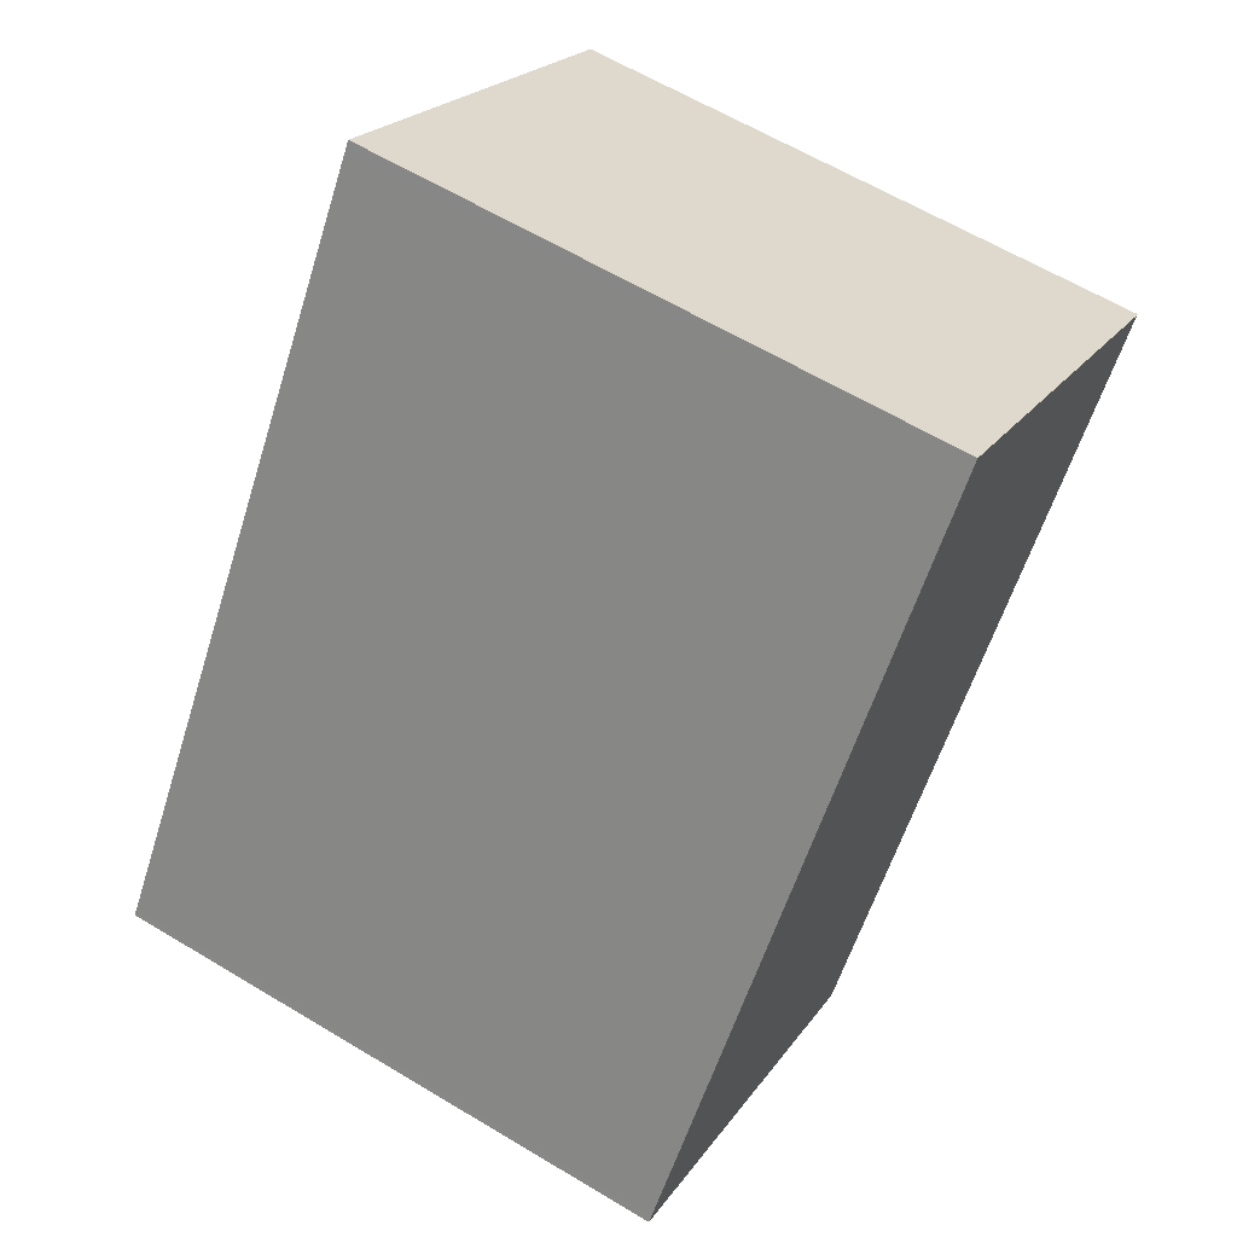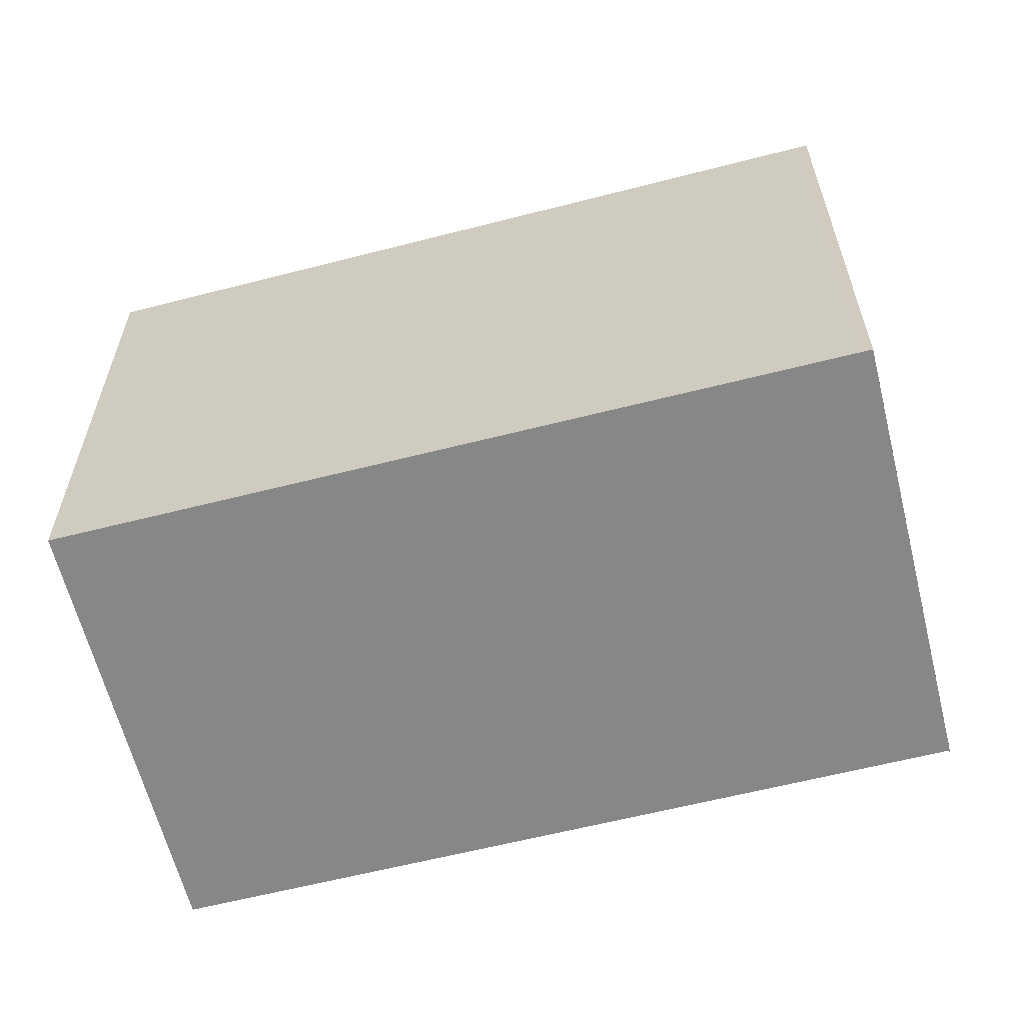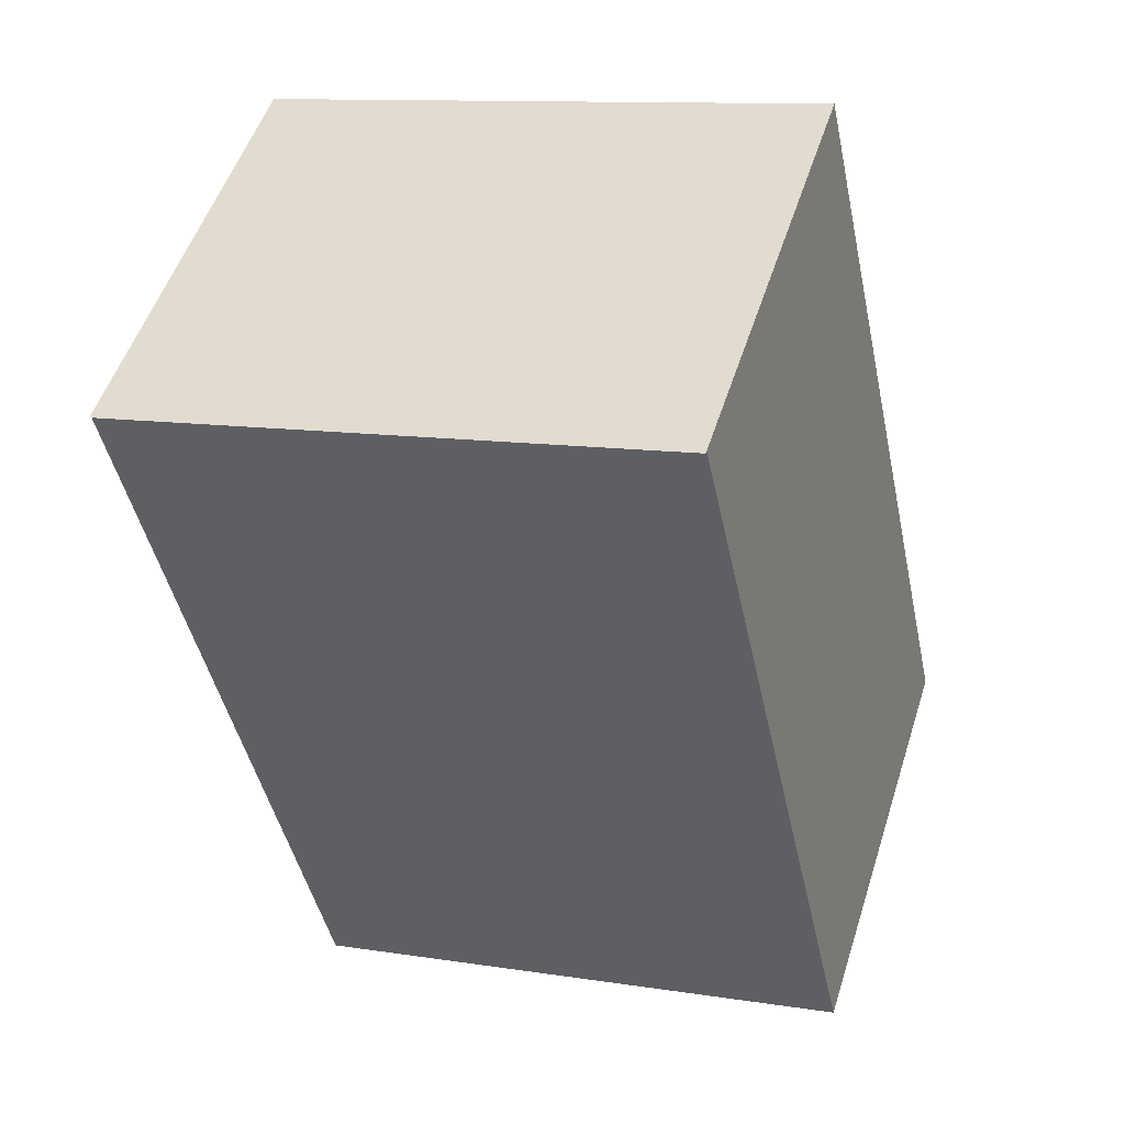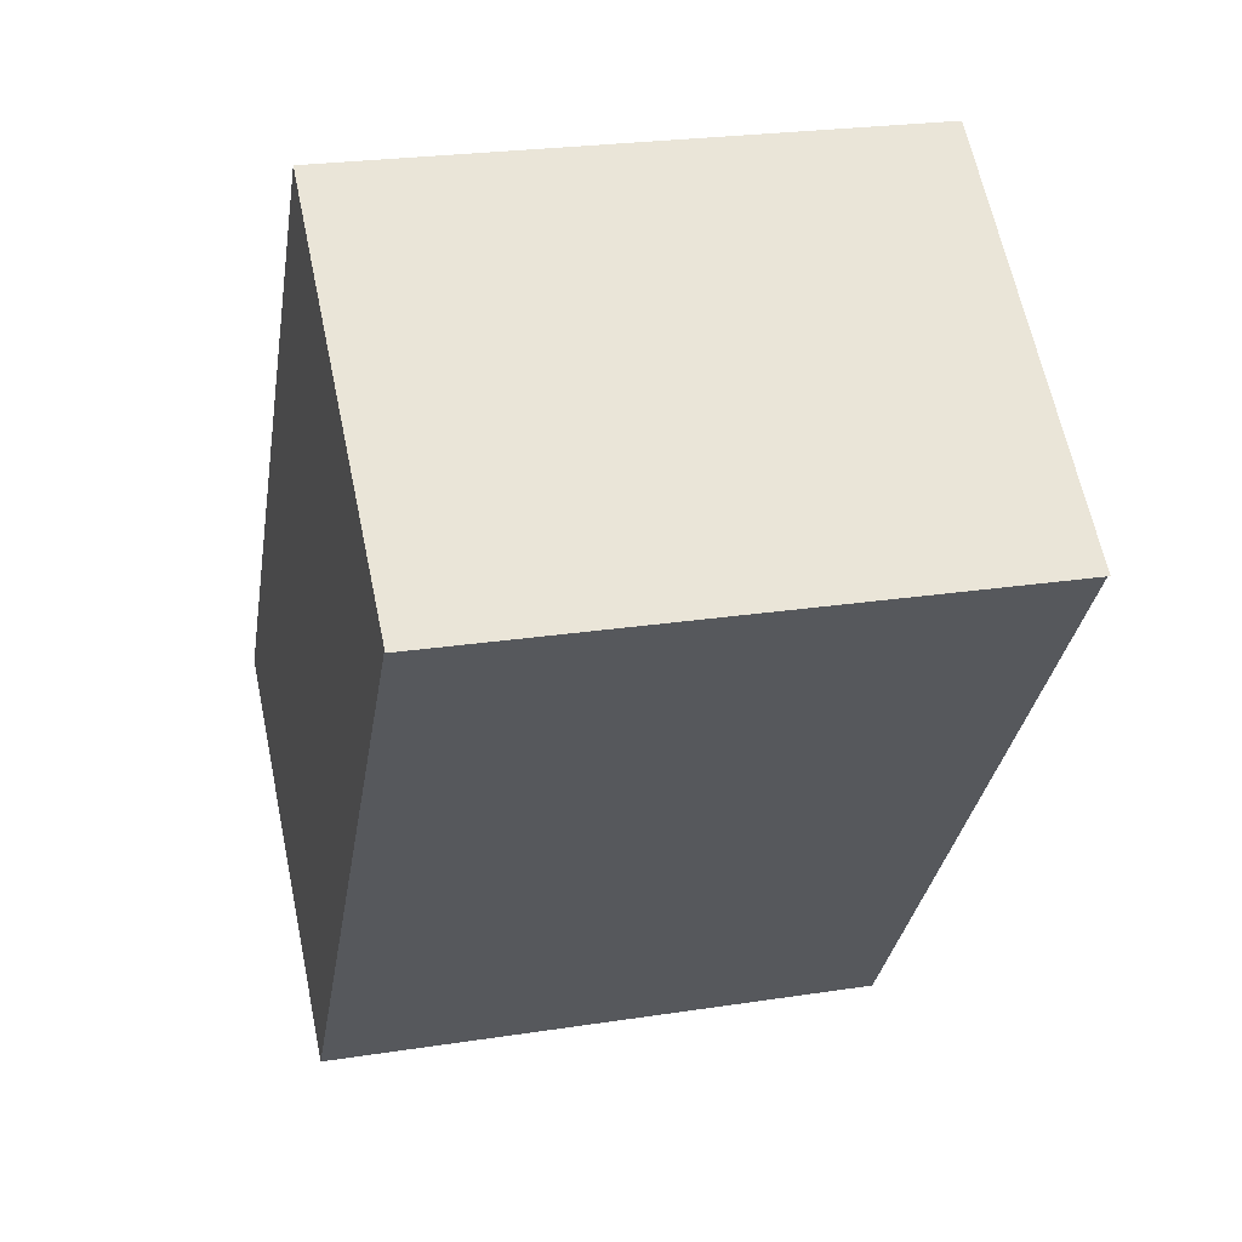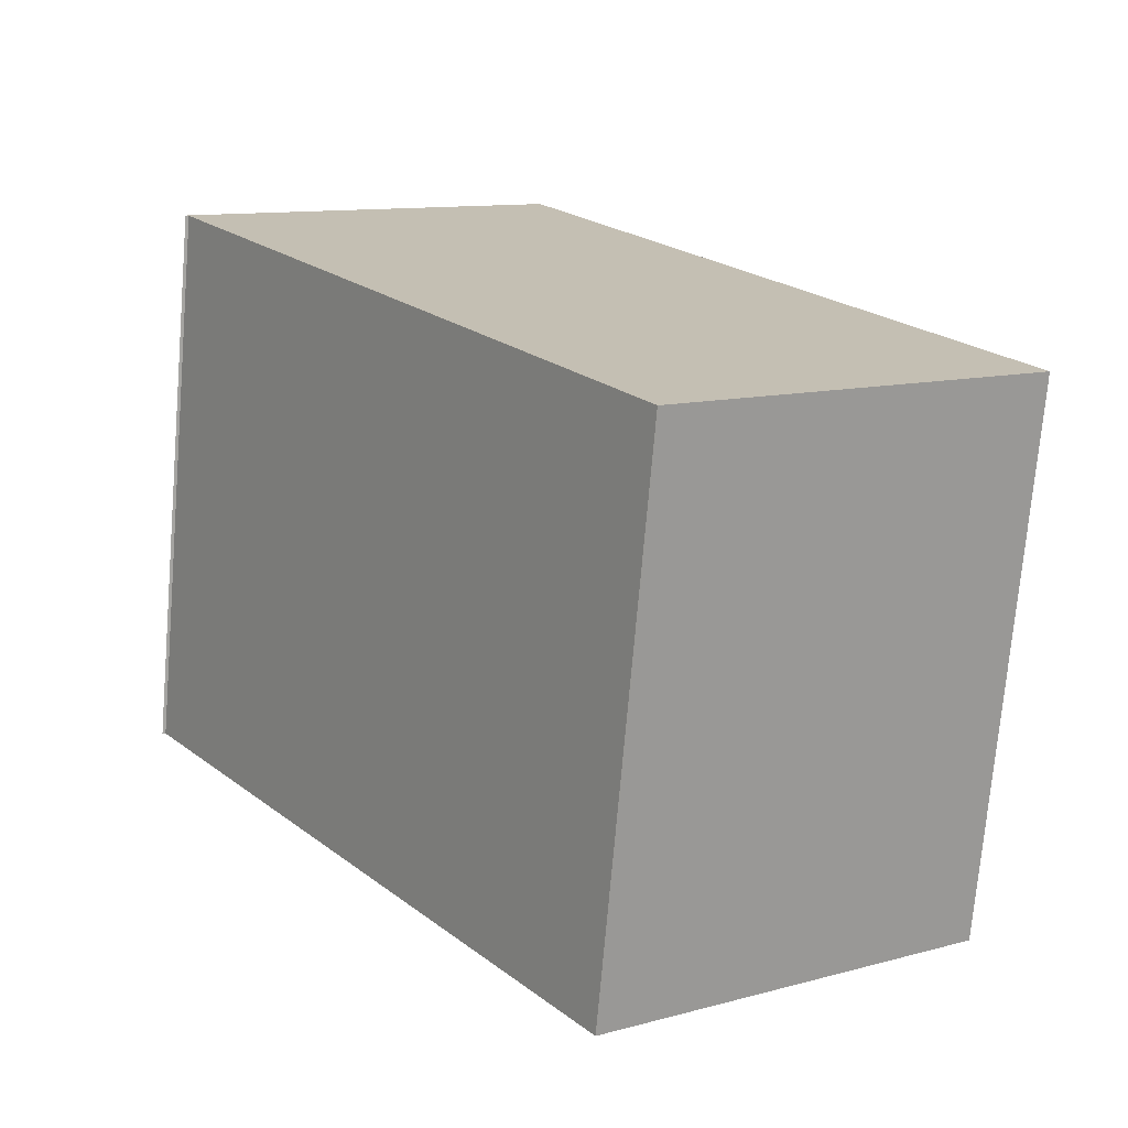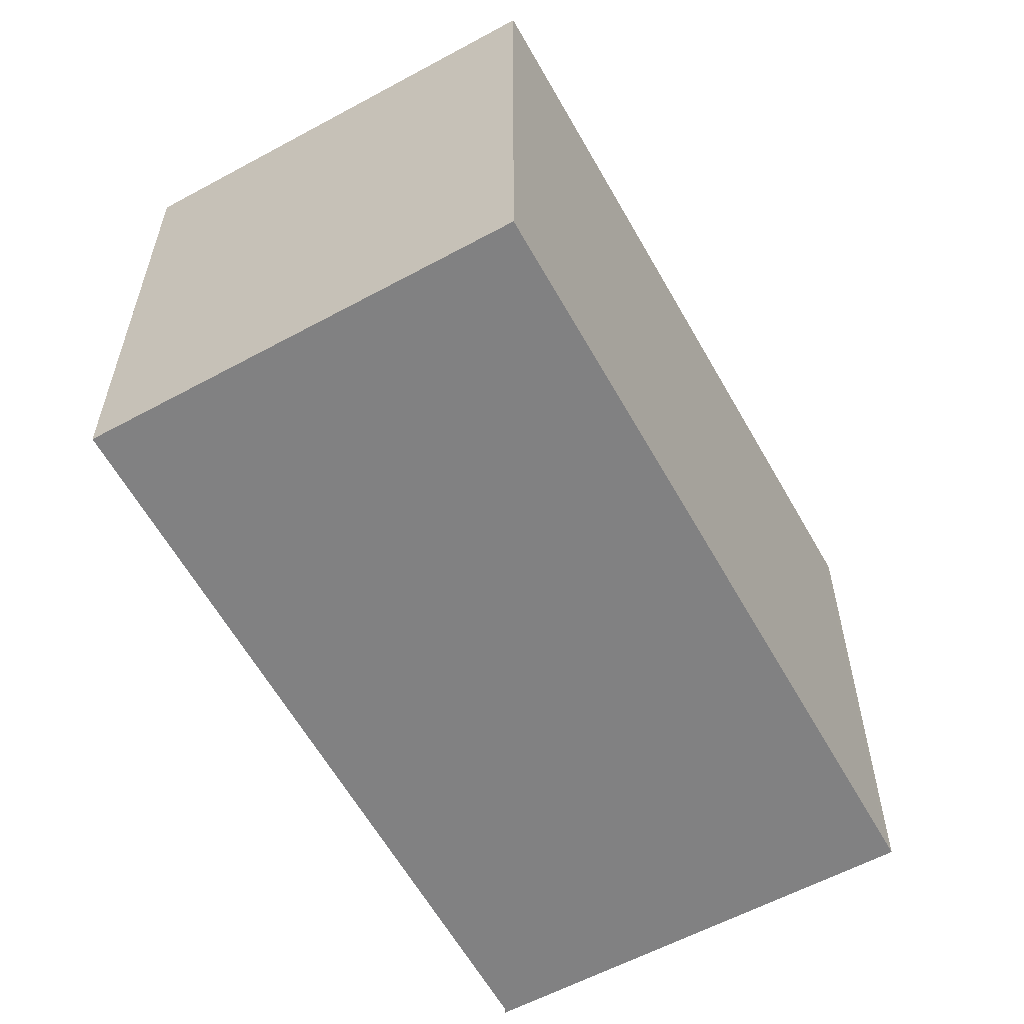
<metadata>
{"format":"obj","ext":"obj","renderer":"f3d","projection":"perspective","resolution":1024,"background":"white","views":[{"elev":62.1,"azim":121.4,"up":"+Y"},{"elev":-62.5,"azim":140.2,"up":"+Z"},{"elev":11.2,"azim":-68.8,"up":"+Y"},{"elev":24.1,"azim":-104.5,"up":"+Y"},{"elev":-73.3,"azim":-4.9,"up":"+Y"},{"elev":-60.4,"azim":64.9,"up":"+Z"}]}
</metadata>
<code>
v -505.9 -1658 2.581
v -504.2 -1657 2.585
v -502.1 -1660 2.541
v -503.8 -1661 2.537
v -505.9 -1658 2.581
v -504.2 -1657 2.584
v -505.9 -1658 2.581
v -505.9 -1658 2.581
v -503.8 -1661 2.537
v -505.9 -1658 2.581
v -503.2 -1658 2.562
v -504.2 -1657 2.584
v -504.3 -1657 2.585
v -503.8 -1661 2.537
v -502.2 -1660 2.541
v -503.8 -1661 2.537
v -505.9 -1658 2.581
v -505.9 -1658 2.581
v -505.9 -1658 -4.441e-16
v -505.9 -1658 0
v -504.2 -1657 2.584
v -504.2 -1657 2.585
v -504.2 -1657 0
v -504.2 -1657 0
v -503.8 -1661 2.537
v -502.1 -1660 2.541
v -502.1 -1660 -4.441e-16
v -503.8 -1661 -4.441e-16
v -503.8 -1661 2.537
v -503.8 -1661 2.537
v -503.8 -1661 4.441e-16
v -503.8 -1661 0
v -505.9 -1658 2.581
v -505.9 -1658 2.581
v -505.9 -1658 0
v -505.9 -1658 -4.441e-16
v -503.2 -1658 2.562
v -504.2 -1657 2.584
v -504.2 -1657 0
v -503.2 -1658 0
v -505.9 -1658 2.581
v -505.9 -1658 2.581
v -505.9 -1658 -4.441e-16
v -505.9 -1658 0
v -503.8 -1661 2.537
v -503.8 -1661 2.537
v -503.8 -1661 -4.441e-16
v -503.8 -1661 4.441e-16
v -504.3 -1657 2.585
v -505.9 -1658 2.581
v -505.9 -1658 0
v -504.3 -1657 0
v -502.2 -1660 2.541
v -503.2 -1658 2.562
v -503.2 -1658 0
v -502.2 -1660 0
v -504.2 -1657 2.585
v -504.3 -1657 2.585
v -504.3 -1657 0
v -504.2 -1657 0
v -502.1 -1660 2.541
v -502.2 -1660 2.541
v -502.2 -1660 0
v -502.1 -1660 -4.441e-16
v -505.9 -1658 2.581
v -503.8 -1661 2.537
v -503.8 -1661 0
v -505.9 -1658 -4.441e-16
v -505.9 -1658 0
v -504.2 -1657 0
v -502.1 -1660 0
v -503.8 -1661 0
v -505.9 -1658 0
f 8 7 5 1 10
f 14 9 4 16
f 12 6 11
f 13 2 6 12
f 15 3 9 14
f 12 8 10 13
f 14 8 12 11 15
f 16 7 8 14
f 18 19 20 17
f 22 23 24 21
f 26 27 28 25
f 30 31 32 29
f 34 35 36 33
f 38 39 40 37
f 42 43 44 41
f 46 47 48 45
f 50 51 52 49
f 54 55 56 53
f 58 59 60 57
f 62 63 64 61
f 66 67 68 65
f 70 71 72 73 69

</code>
